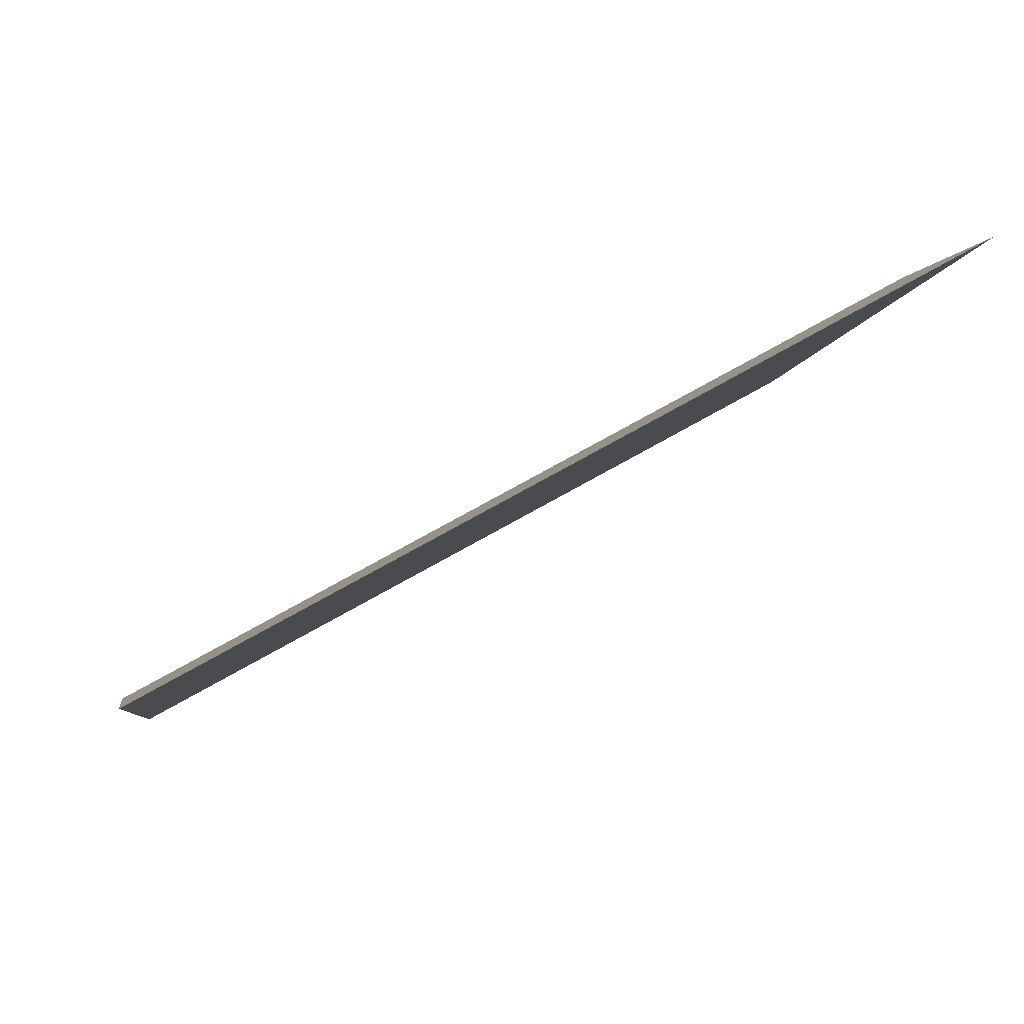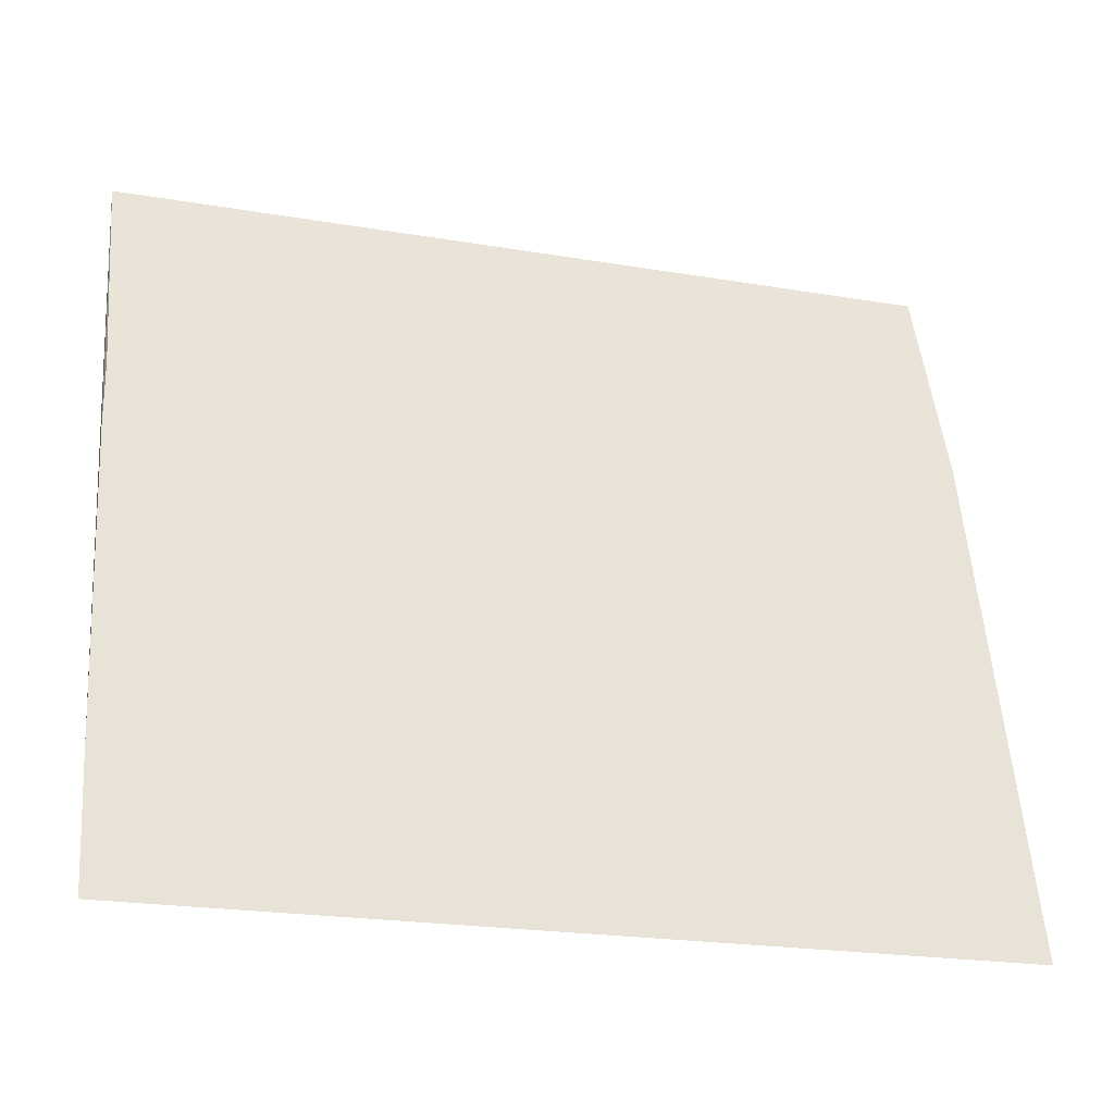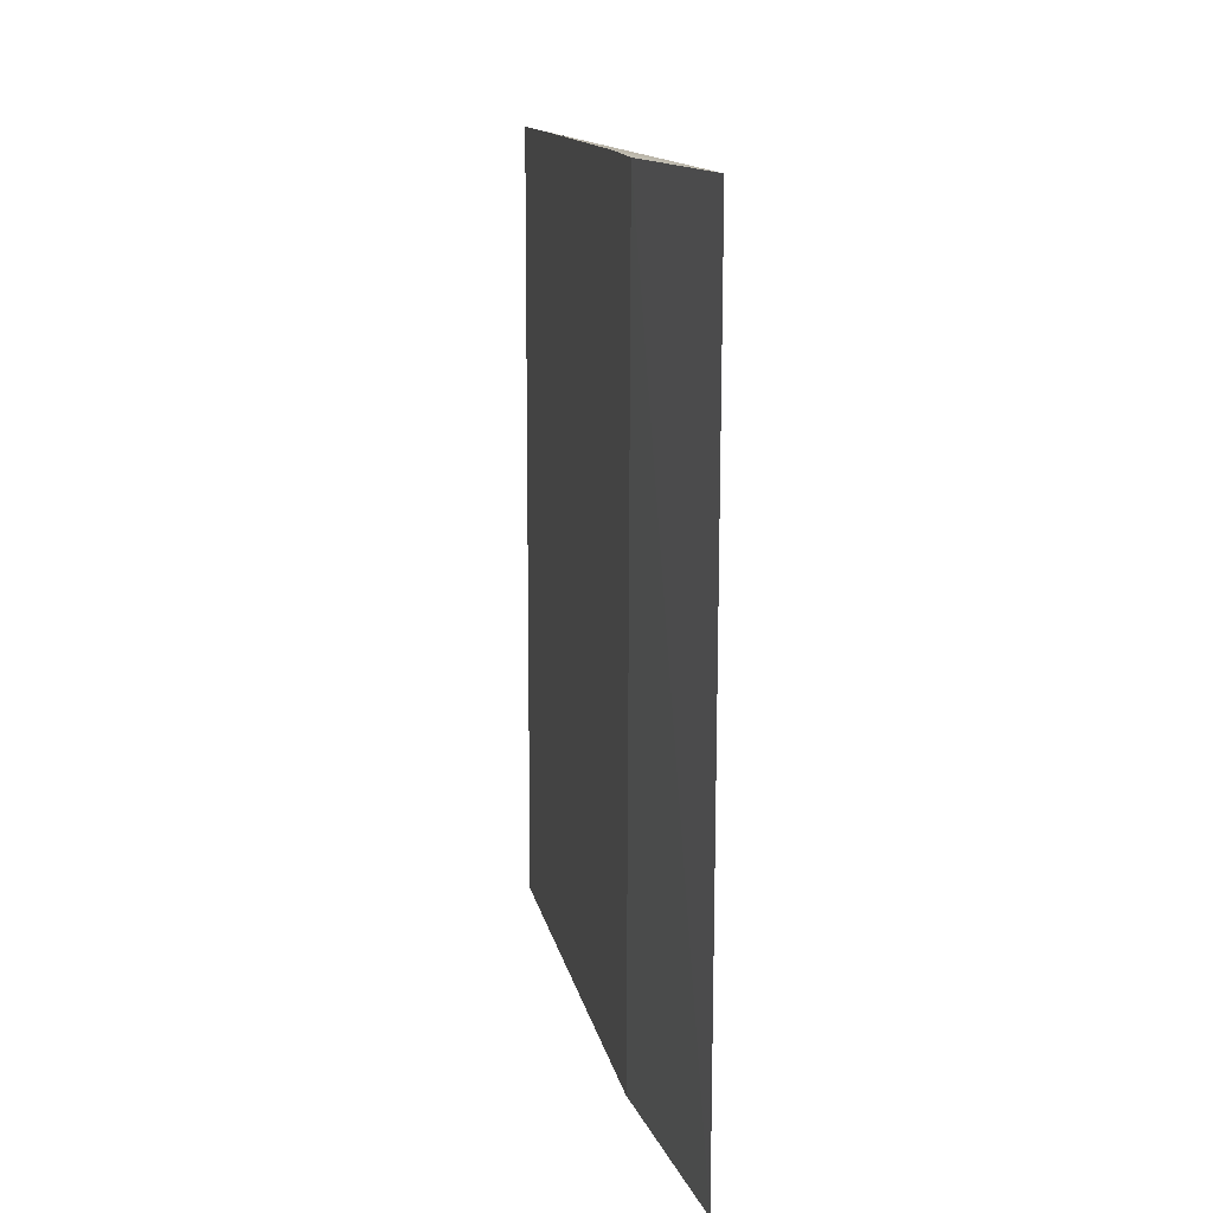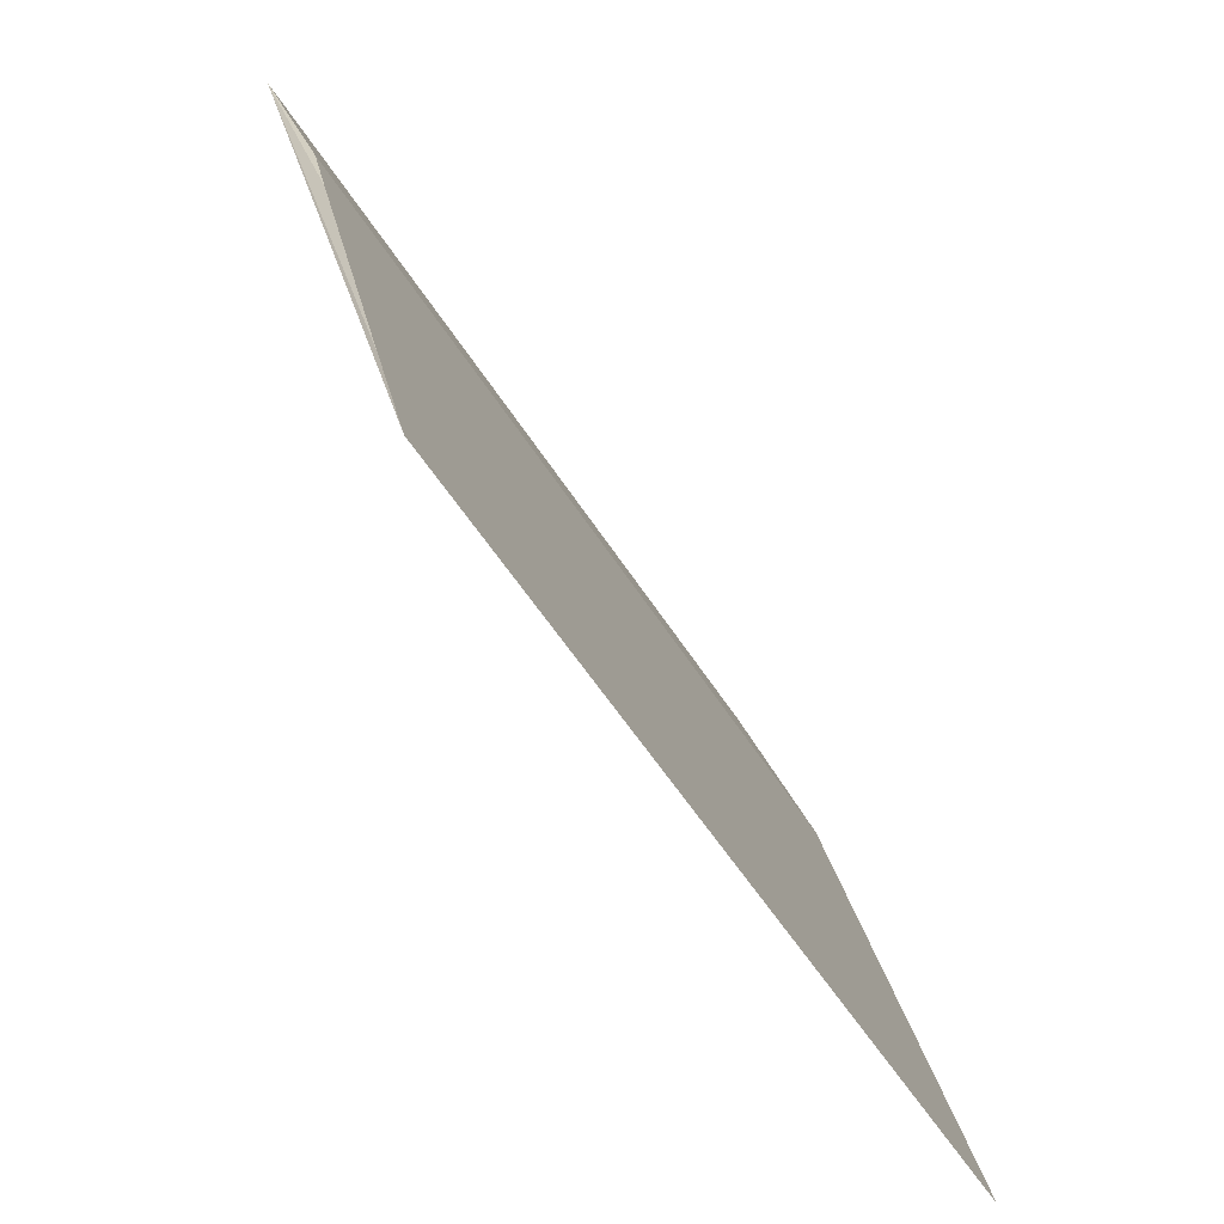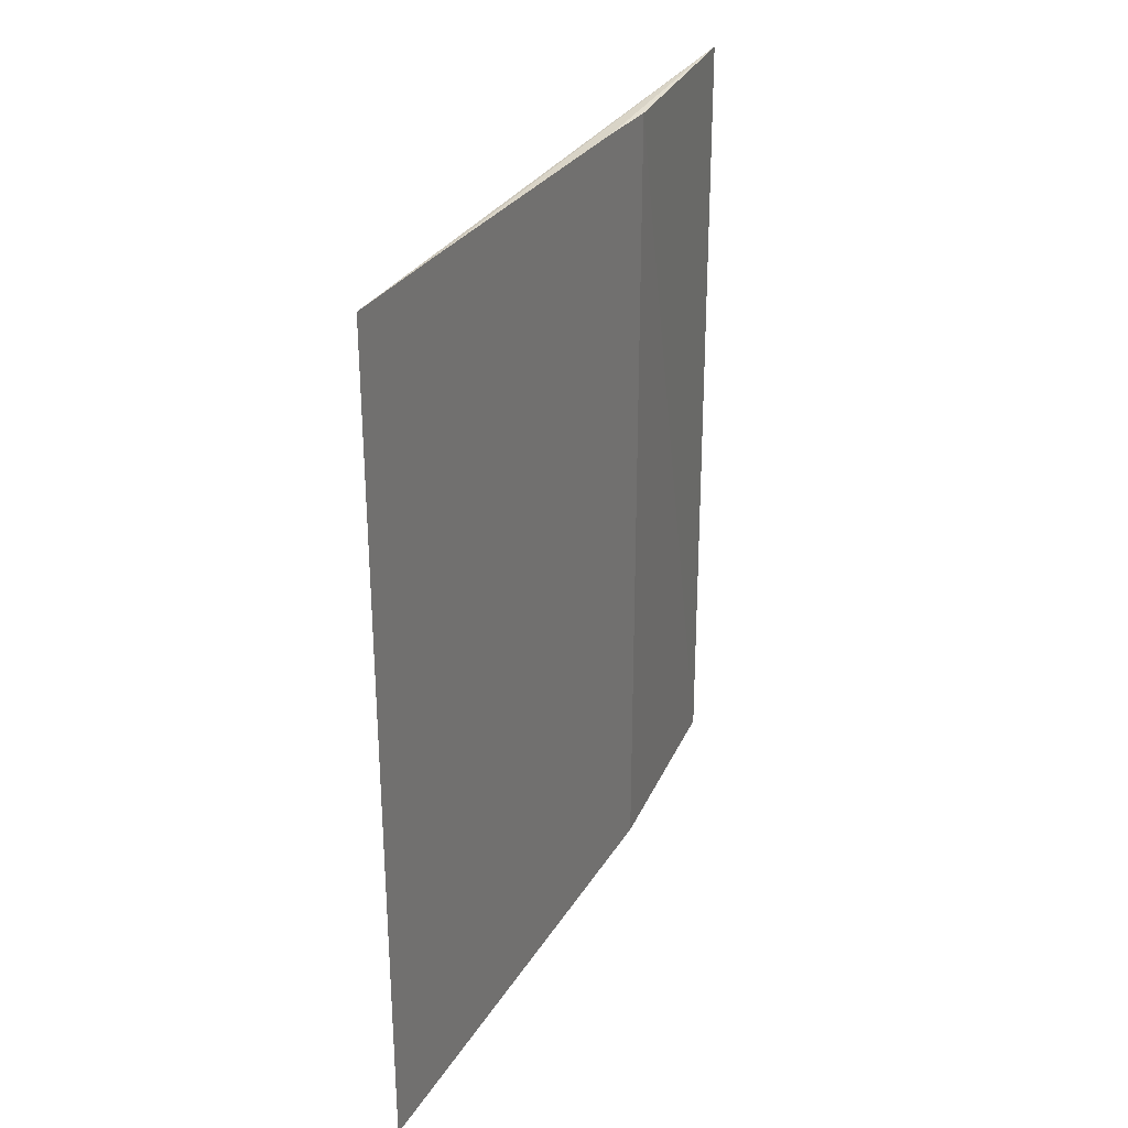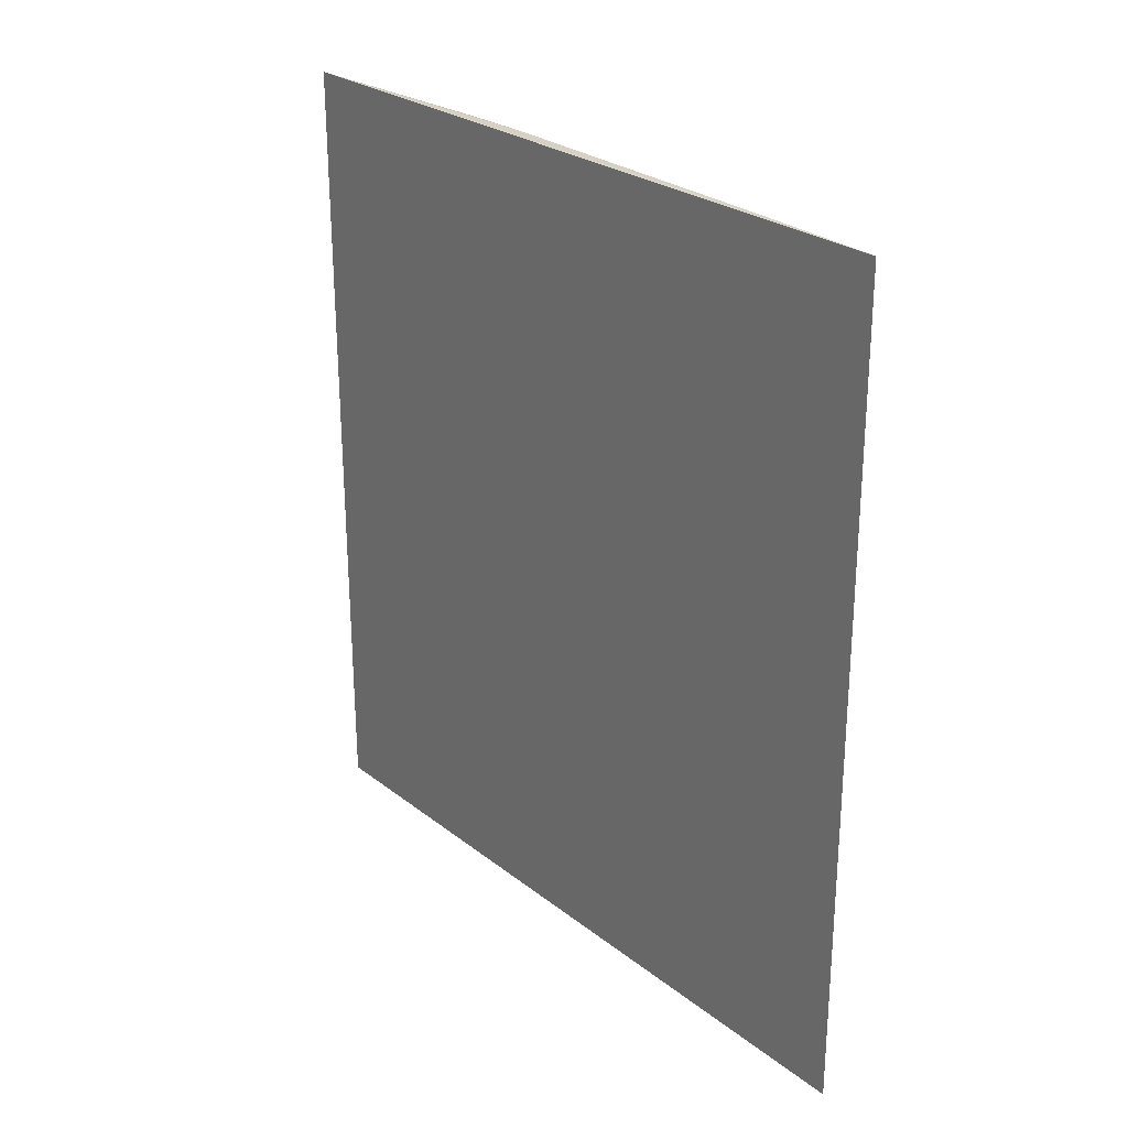
<metadata>
{"format":"obj","ext":"obj","renderer":"f3d","projection":"perspective","resolution":1024,"background":"white","views":[{"elev":70.9,"azim":-119.9,"up":"+Y"},{"elev":-22.1,"azim":73.4,"up":"+Y"},{"elev":14.0,"azim":-177.6,"up":"+Z"},{"elev":-54.0,"azim":31.2,"up":"+Y"},{"elev":29.2,"azim":39.1,"up":"+Z"},{"elev":26.2,"azim":-24.6,"up":"+Z"}]}
</metadata>
<code>
v 0.04937 0.01761 0.07422
v 0.05156 0.009496 0.0742
v 0.05018 0.01522 0.0742
v 0.04938 0.01762 0.06513
v 0.05157 0.0095 0.06512
v 0.05037 0.01442 0.07422
v 0.05021 0.01518 0.06512
v 0.05123 0.01087 0.07421
f 1 3 4
f 5 2 1
f 5 1 4
f 6 3 1
f 7 5 4
f 7 4 3
f 8 6 1
f 8 1 2
f 8 2 5
f 8 5 7
f 8 7 3
f 8 3 6

</code>
